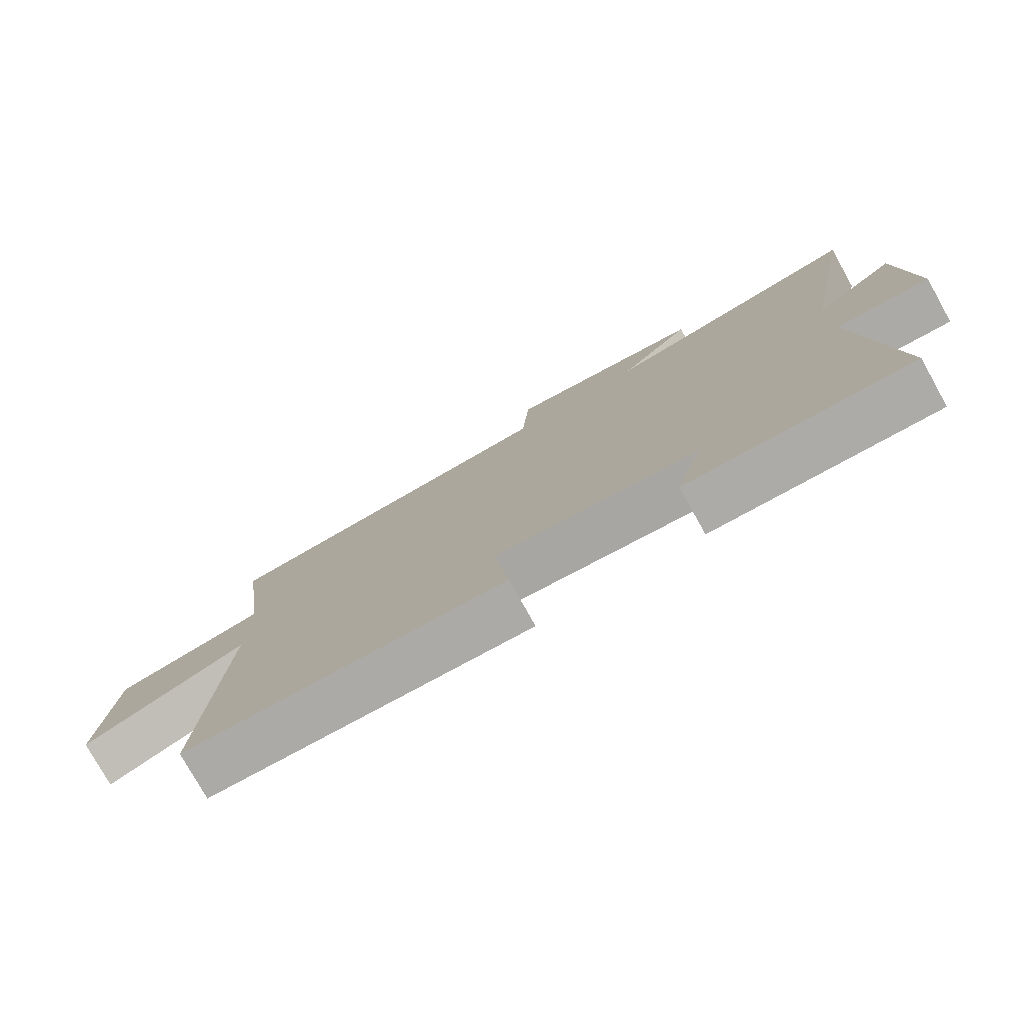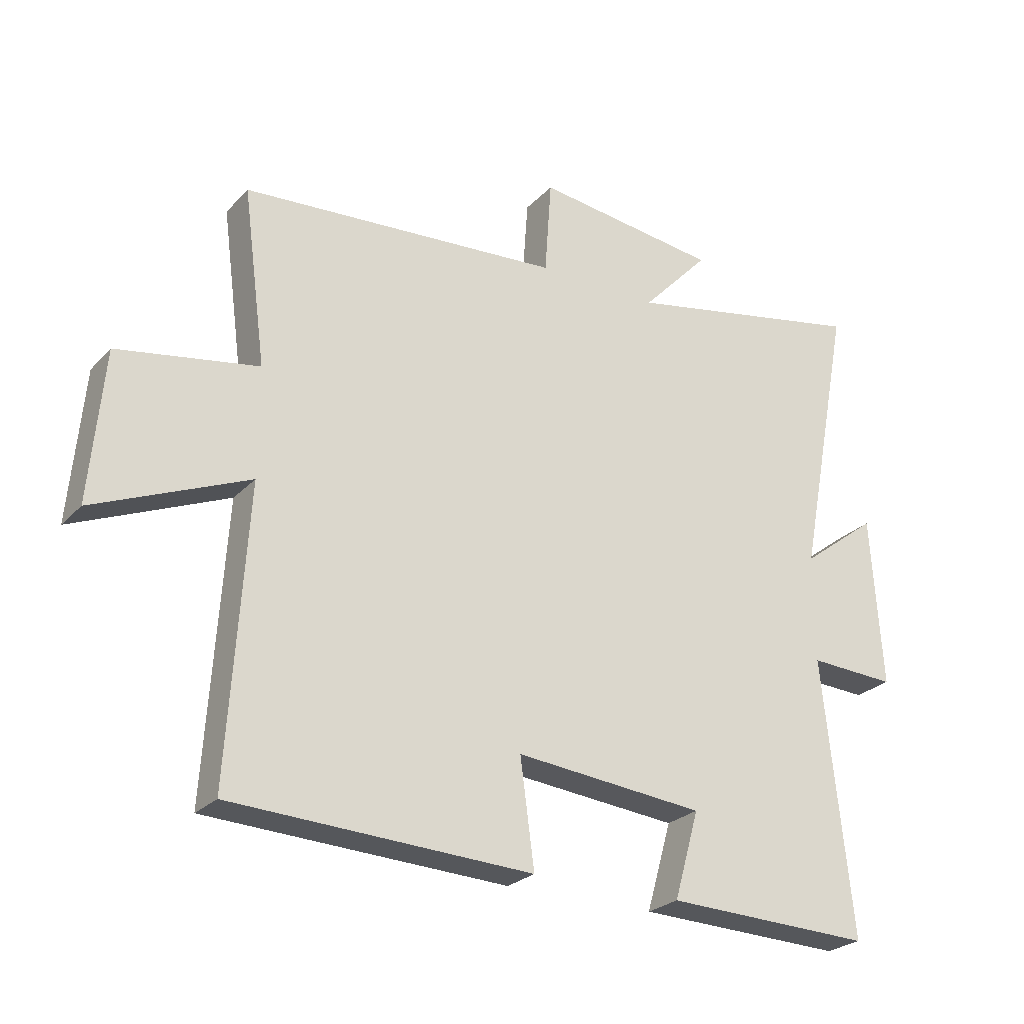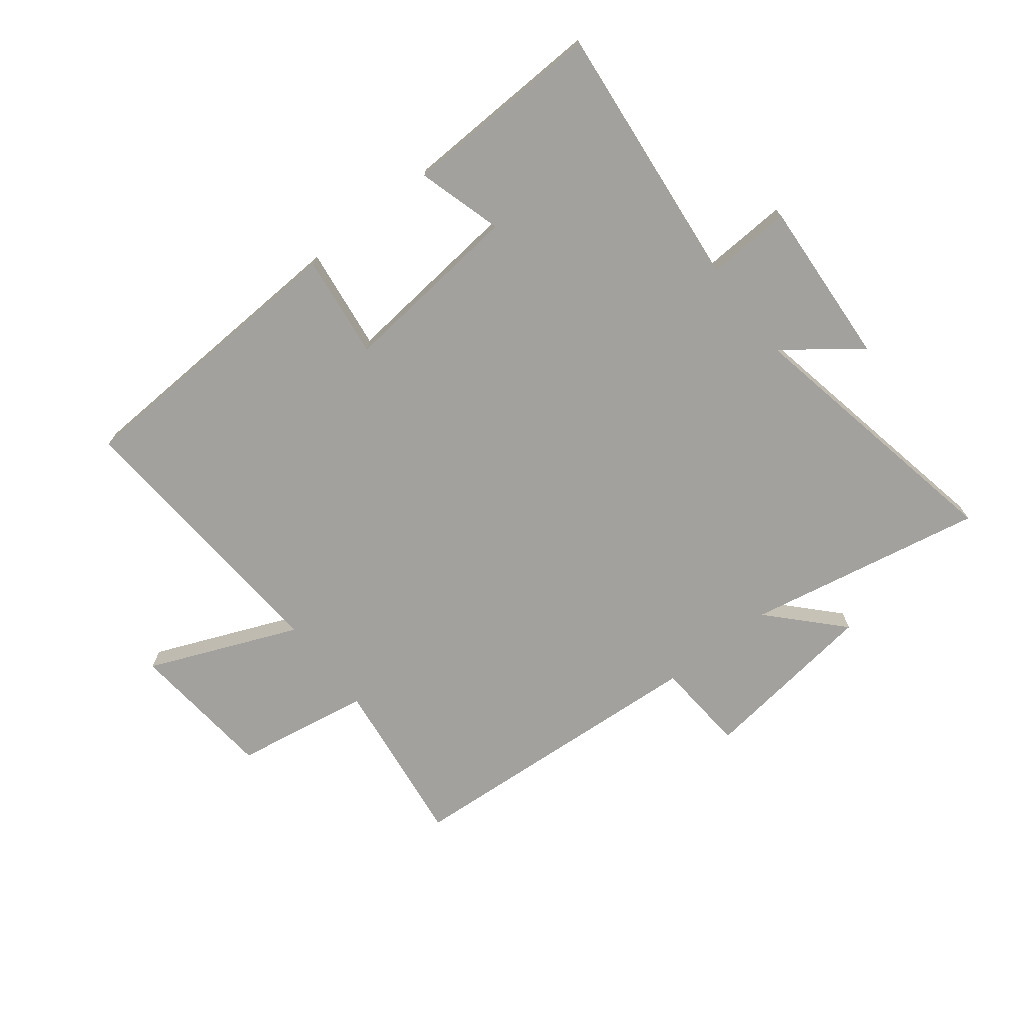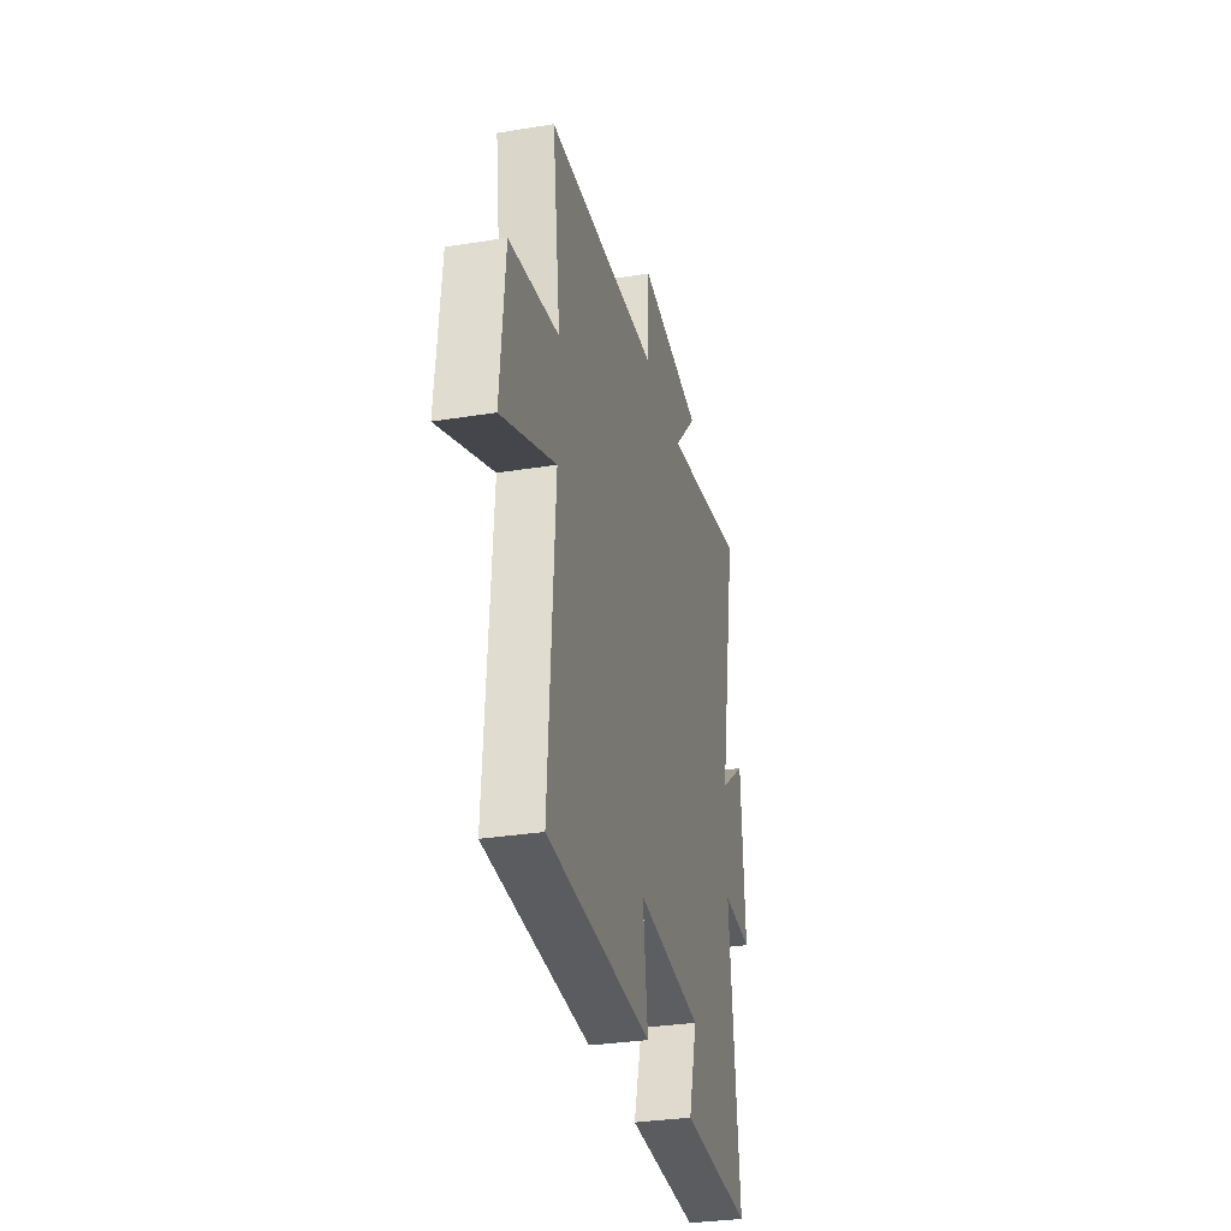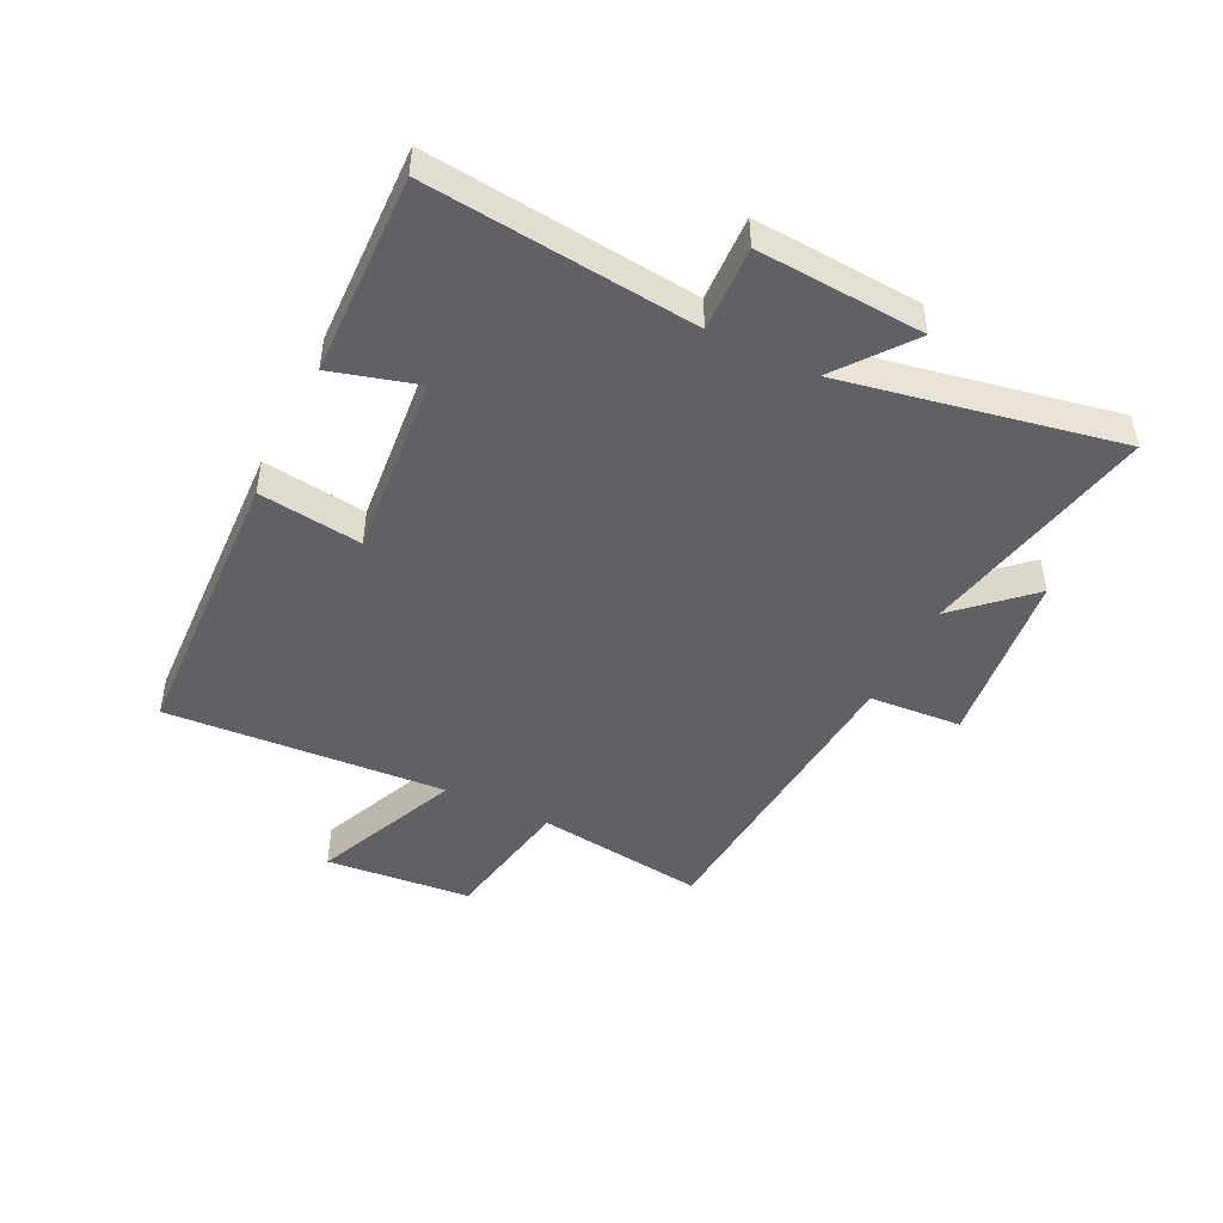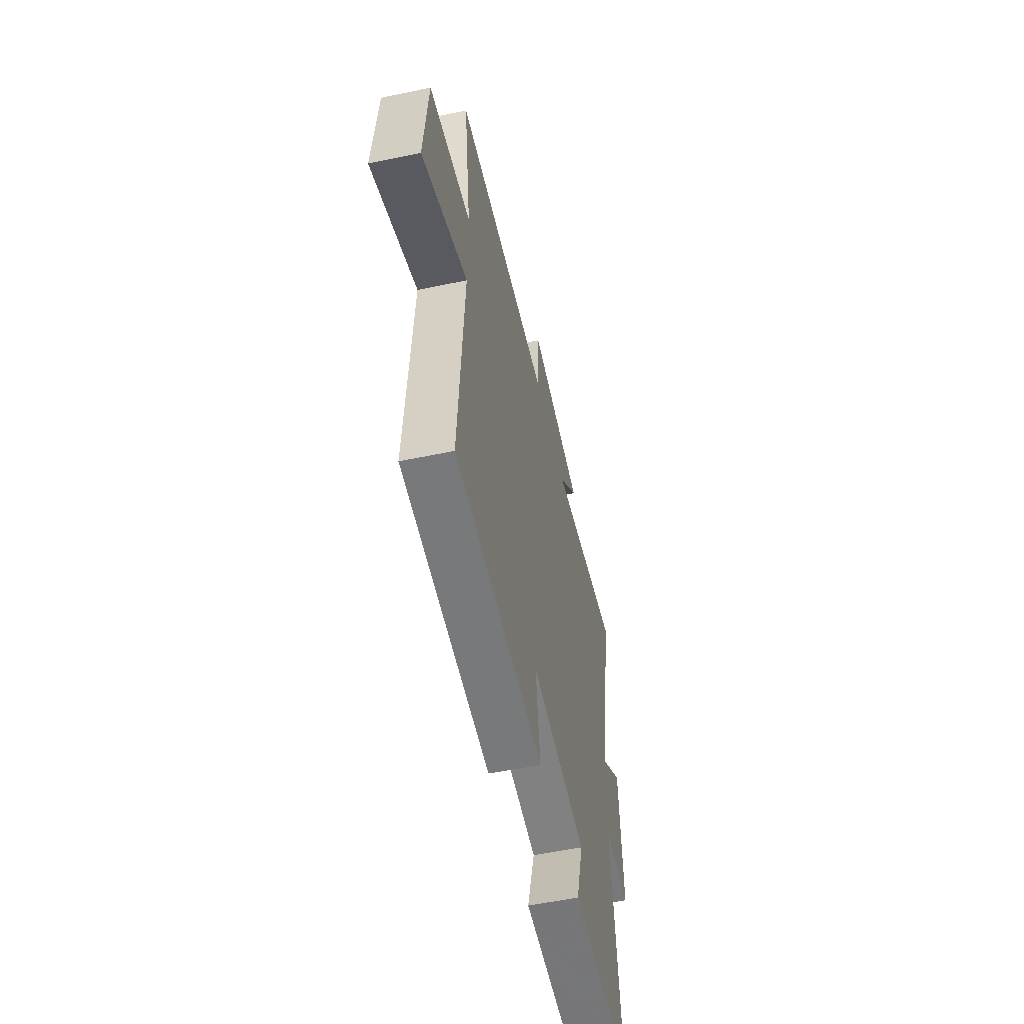
<metadata>
{"format":"obj","ext":"obj","renderer":"f3d","projection":"perspective","resolution":1024,"background":"white","views":[{"elev":-77.6,"azim":-150.8,"up":"+Z"},{"elev":-25.6,"azim":147.7,"up":"+Z"},{"elev":-72.1,"azim":-141.8,"up":"+Y"},{"elev":-31.8,"azim":102.8,"up":"+Z"},{"elev":-46.3,"azim":-116.3,"up":"+Y"},{"elev":-55.2,"azim":102.5,"up":"+Z"}]}
</metadata>
<code>
v 0.53 0.07 -0.478
v 0.039 0.07 -0.5
v 0.062 0.07 -0.327
v -0.248 0.07 -0.357
v -0.207 0.07 -0.5
v -0.547 0.07 -0.511
v -0.5 0.07 -0.062
v -0.643 0.07 -0.069
v -0.625 0.07 0.211
v -0.5 0.07 0.116
v -0.589 0.07 0.579
v -0.189 0.07 0.5
v -0.3 0.07 0.618
v 0.002 0.07 0.656
v 0.013 0.07 0.5
v 0.538 0.07 0.462
v 0.5 0.07 0.175
v 0.729 0.07 0.135
v 0.751 0.07 -0.111
v 0.5 0.07 -0.005
v 0.53 0 -0.478
v 0.039 0 -0.5
v 0.062 0 -0.327
v -0.248 0 -0.357
v -0.207 0 -0.5
v -0.547 0 -0.511
v -0.5 0 -0.062
v -0.643 0 -0.069
v -0.625 0 0.211
v -0.5 0 0.116
v -0.589 0 0.579
v -0.189 0 0.5
v -0.3 0 0.618
v 0.002 0 0.656
v 0.013 0 0.5
v 0.538 0 0.462
v 0.5 0 0.175
v 0.729 0 0.135
v 0.751 0 -0.111
v 0.5 0 -0.005
f 17 18 19 20
f 15 16 17
f 15 17 20
f 12 13 14 15
f 12 15 20 1
f 10 11 12 1
f 7 8 9 10
f 4 5 6 7
f 3 4 7 10
f 1 2 3
f 1 3 10
f 40 39 38 37
f 37 36 35
f 40 37 35
f 35 34 33 32
f 21 40 35 32
f 21 32 31 30
f 30 29 28 27
f 27 26 25 24
f 30 27 24 23
f 23 22 21
f 30 23 21
f 1 21 22 2
f 2 22 23 3
f 3 23 24 4
f 4 24 25 5
f 5 25 26 6
f 6 26 27 7
f 7 27 28 8
f 8 28 29 9
f 9 29 30 10
f 10 30 31 11
f 11 31 32 12
f 12 32 33 13
f 13 33 34 14
f 14 34 35 15
f 15 35 36 16
f 16 36 37 17
f 17 37 38 18
f 18 38 39 19
f 19 39 40 20
f 20 40 21 1

</code>
